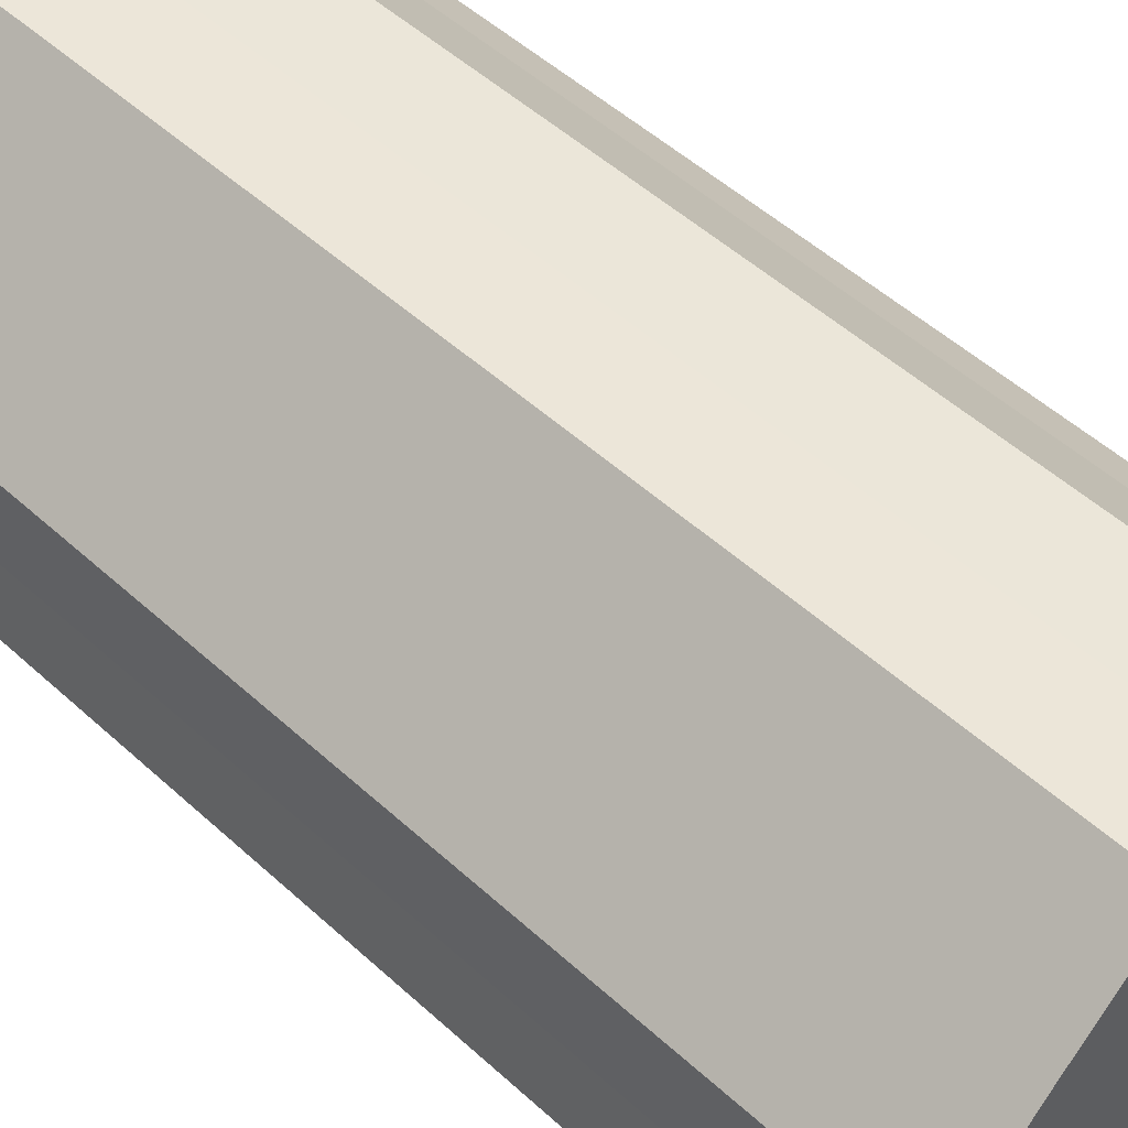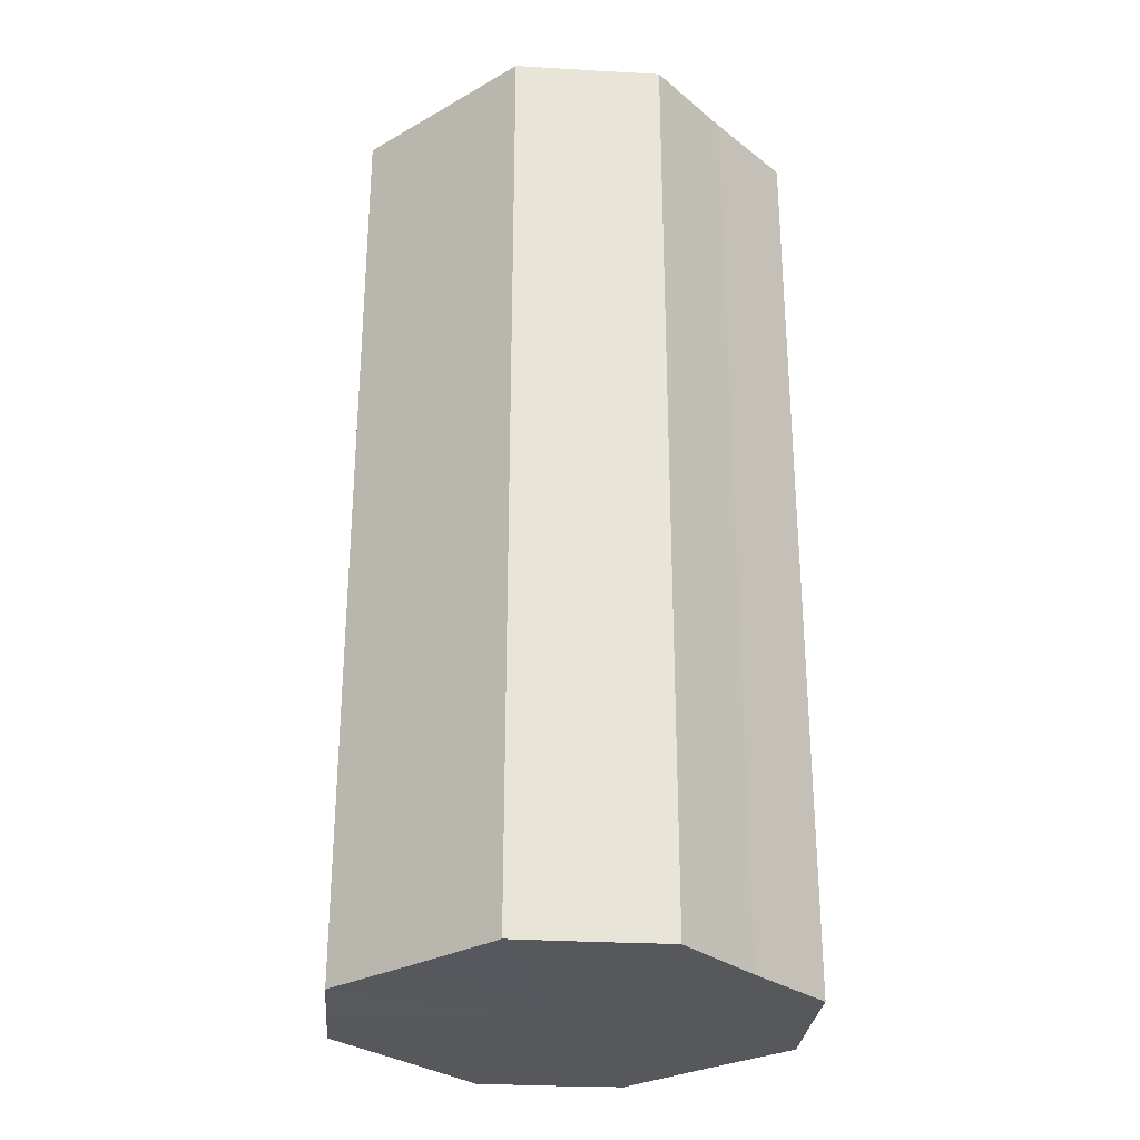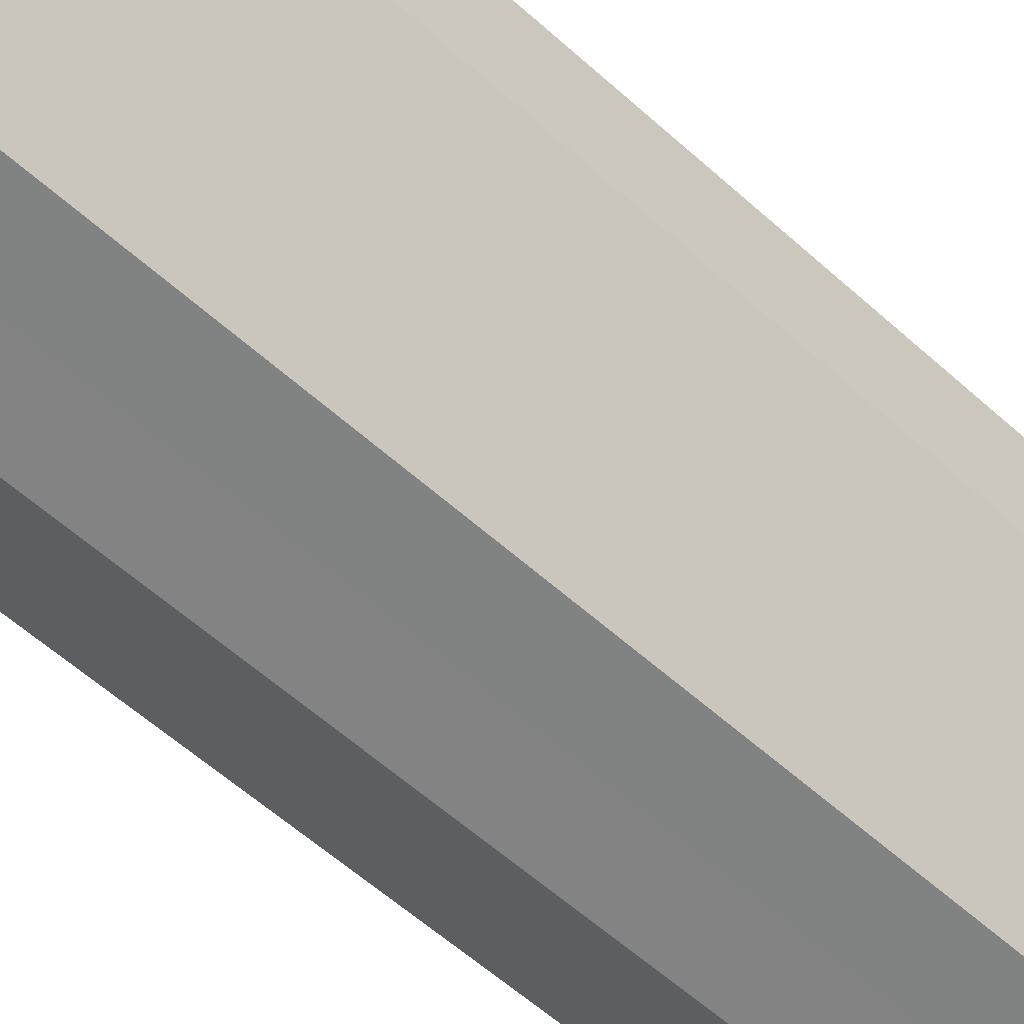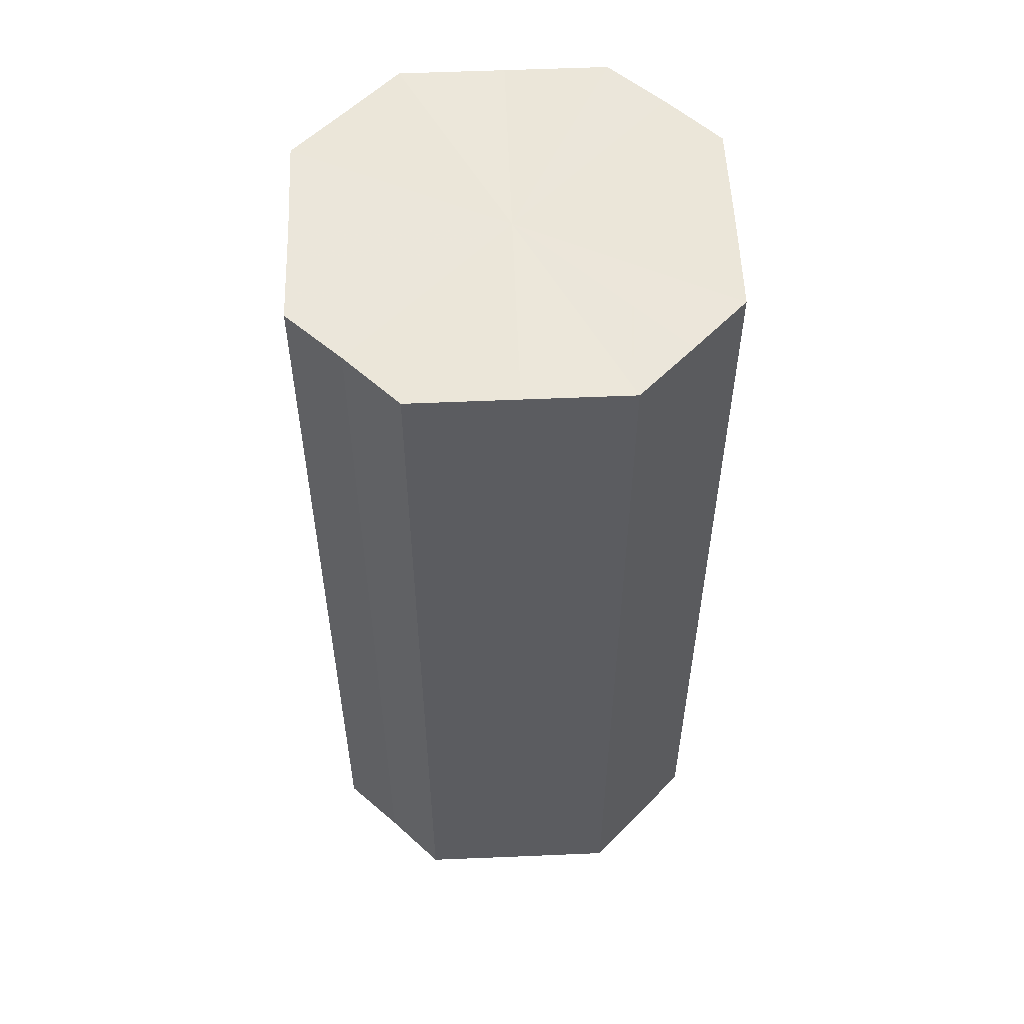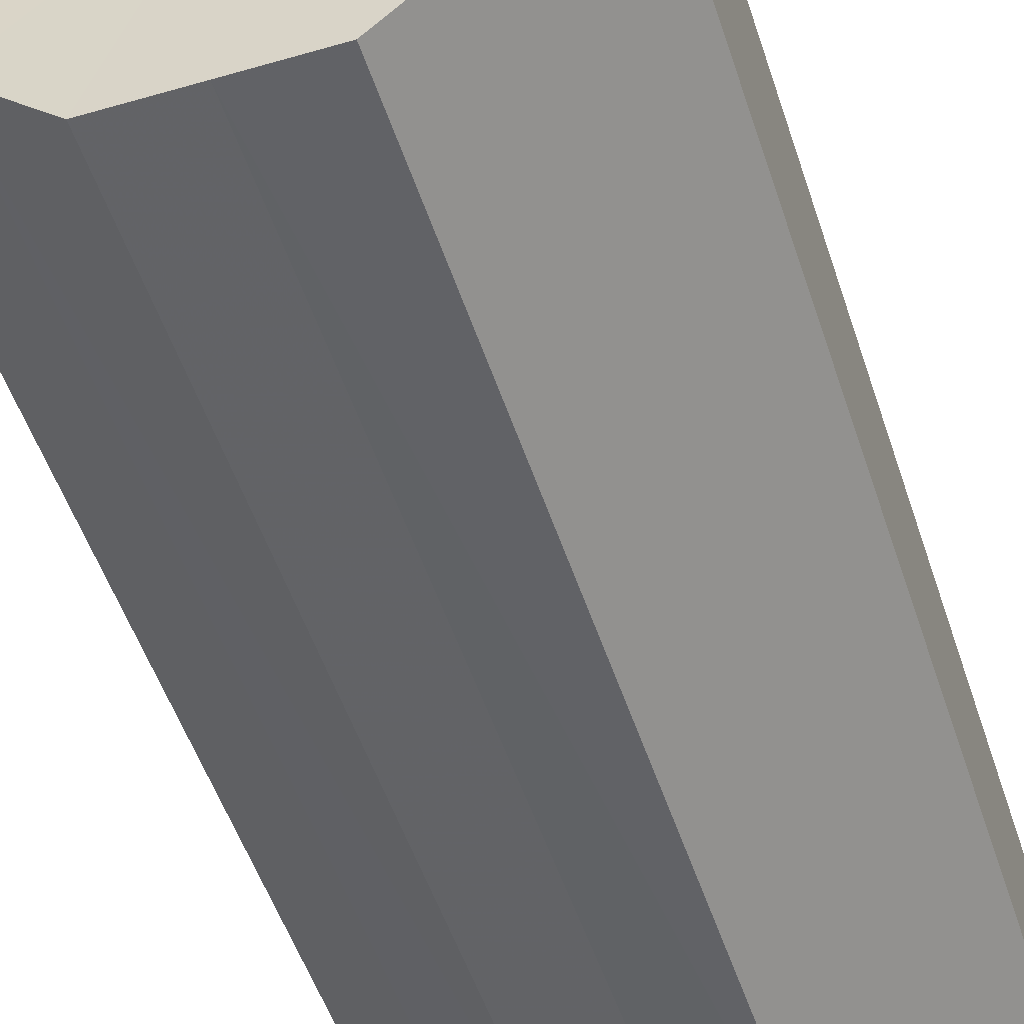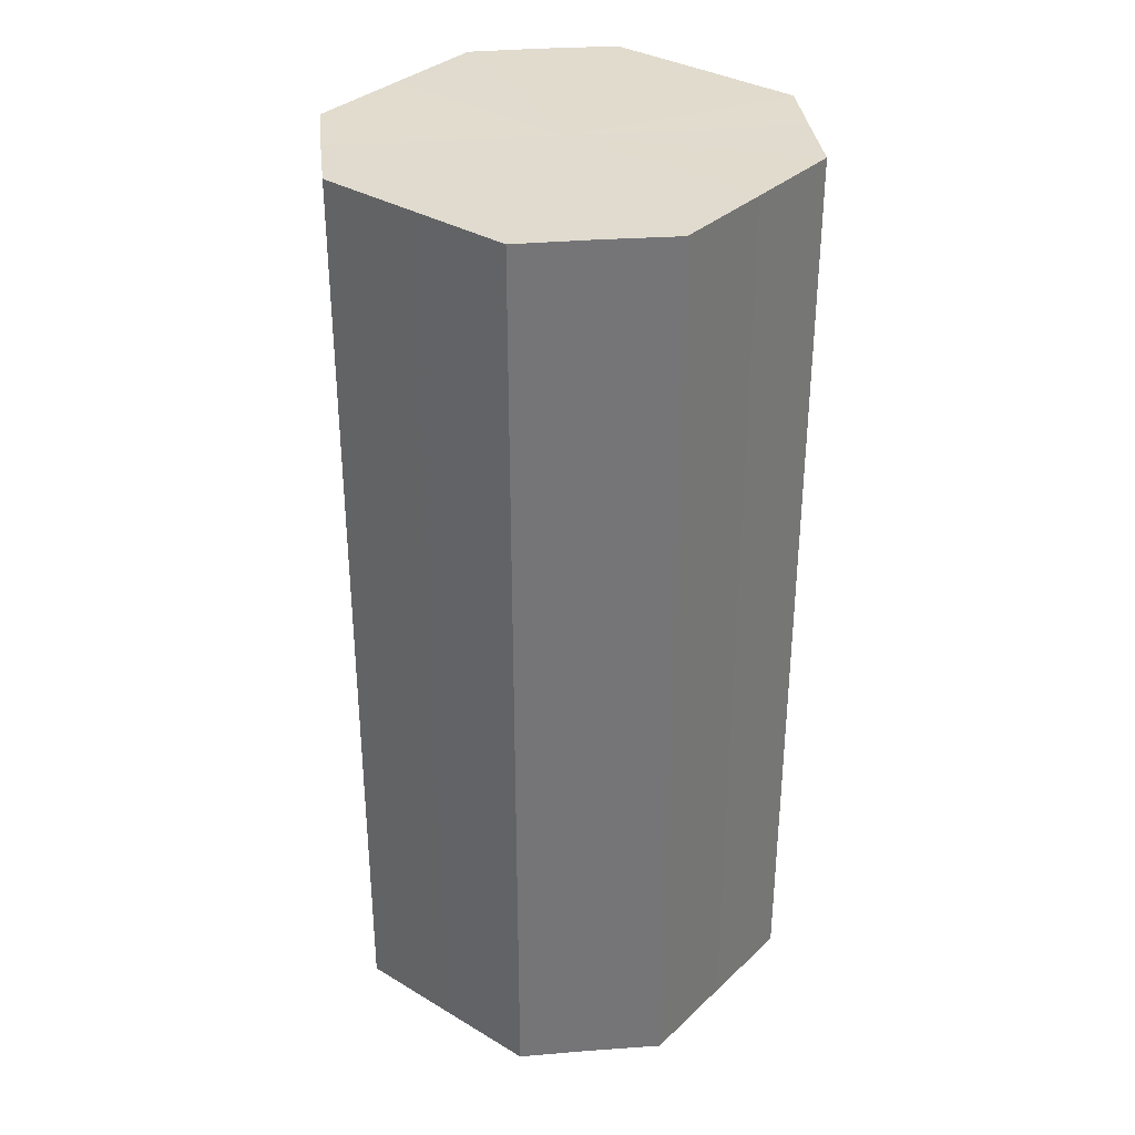
<metadata>
{"format":"obj","ext":"obj","renderer":"f3d","projection":"perspective","resolution":1024,"background":"white","views":[{"elev":48.8,"azim":-44.2,"up":"+Y"},{"elev":-28.7,"azim":175.1,"up":"+Z"},{"elev":-60.9,"azim":47.8,"up":"+Y"},{"elev":55.1,"azim":-47.2,"up":"+Z"},{"elev":-50.8,"azim":17.8,"up":"+Y"},{"elev":33.8,"azim":173.8,"up":"+Z"}]}
</metadata>
<code>
o 15259
v 2203 1866 7.708
v 2203 1866 7.708
v 2203 1866 7.835
v 2203 1866 7.708
v 2203 1866 7.835
v 2203 1866 7.708
v 2203 1866 7.835
v 2203 1866 7.708
v 2203 1866 7.835
v 2203 1866 7.708
v 2203 1866 7.835
v 2203 1866 7.708
v 2203 1866 7.835
v 2203 1866 7.708
v 2203 1866 7.835
v 2203 1866 7.708
v 2203 1866 7.835
v 2203 1866 7.708
v 2203 1866 7.835
v 2203 1866 7.708
v 2203 1866 7.835
v 2203 1866 7.708
v 2203 1866 7.835
v 2203 1866 7.708
v 2203 1866 7.835
v 2203 1866 7.708
v 2203 1866 7.835
v 2203 1866 7.708
v 2203 1866 7.835
v 2203 1866 7.708
v 2203 1866 7.835
v 2203 1866 7.835
v 2203 1866 7.835
v 2203 1866 7.708
v 2203 1866 7.835
v 2203 1866 7.708
v 2203 1866 7.835
v 2203 1866 7.835
v 2203 1866 7.708
v 2203 1866 7.835
v 2203 1866 7.708
v 2203 1866 7.708
v 2203 1866 7.835
v 2203 1866 7.835
v 2203 1866 7.708
v 2203 1866 7.835
v 2203 1866 7.708
v 2203 1866 7.708
v 2203 1866 7.835
v 2203 1866 7.835
v 2203 1866 7.708
v 2203 1866 7.835
v 2203 1866 7.708
v 2203 1866 7.708
v 2203 1866 7.835
v 2203 1866 7.835
v 2203 1866 7.708
v 2203 1866 7.835
v 2203 1866 7.708
v 2203 1866 7.708
v 2203 1866 7.835
v 2203 1866 7.835
v 2203 1866 7.708
v 2203 1866 7.708
v 2203 1866 7.708
v 2203 1866 7.708
v 2203 1866 7.708
v 2203 1866 7.708
v 2203 1866 7.708
v 2203 1866 7.708
v 2203 1866 7.708
v 2203 1866 7.708
v 2203 1866 7.708
v 2203 1866 7.708
v 2203 1866 7.708
v 2203 1866 7.708
v 2203 1866 7.708
v 2203 1866 7.708
v 2203 1866 7.708
v 2203 1866 7.708
v 2203 1866 7.708
v 2203 1866 7.835
v 2203 1866 7.835
v 2203 1866 7.835
v 2203 1866 7.835
v 2203 1866 7.835
v 2203 1866 7.835
v 2203 1866 7.835
v 2203 1866 7.835
v 2203 1866 7.835
v 2203 1866 7.835
v 2203 1866 7.835
v 2203 1866 7.835
v 2203 1866 7.835
v 2203 1866 7.835
v 2203 1866 7.835
v 2203 1866 7.835
v 2203 1866 7.835
f 1 2 3
f 2 4 5
f 6 1 7
f 4 8 9
f 10 6 11
f 8 12 13
f 14 10 15
f 12 16 17
f 18 14 19
f 16 20 21
f 22 18 23
f 20 24 25
f 26 22 27
f 24 28 29
f 30 26 31
f 28 30 32
f 33 34 35
f 35 36 37
f 38 39 33
f 40 41 38
f 37 42 43
f 44 45 40
f 46 47 44
f 43 48 49
f 50 51 46
f 52 53 50
f 49 54 55
f 56 57 52
f 58 59 56
f 55 60 61
f 62 63 58
f 61 64 62
f 65 66 67
f 65 68 66
f 65 67 69
f 65 70 68
f 65 69 71
f 65 72 70
f 65 71 73
f 65 74 72
f 65 73 75
f 65 76 74
f 65 75 77
f 65 78 76
f 65 77 79
f 65 80 78
f 65 79 81
f 65 81 80
f 82 83 84
f 82 85 83
f 82 84 86
f 82 87 85
f 82 86 88
f 82 89 87
f 82 88 90
f 82 91 89
f 82 90 92
f 82 93 91
f 82 92 94
f 82 95 93
f 82 94 96
f 82 97 95
f 82 96 98
f 82 98 97

</code>
